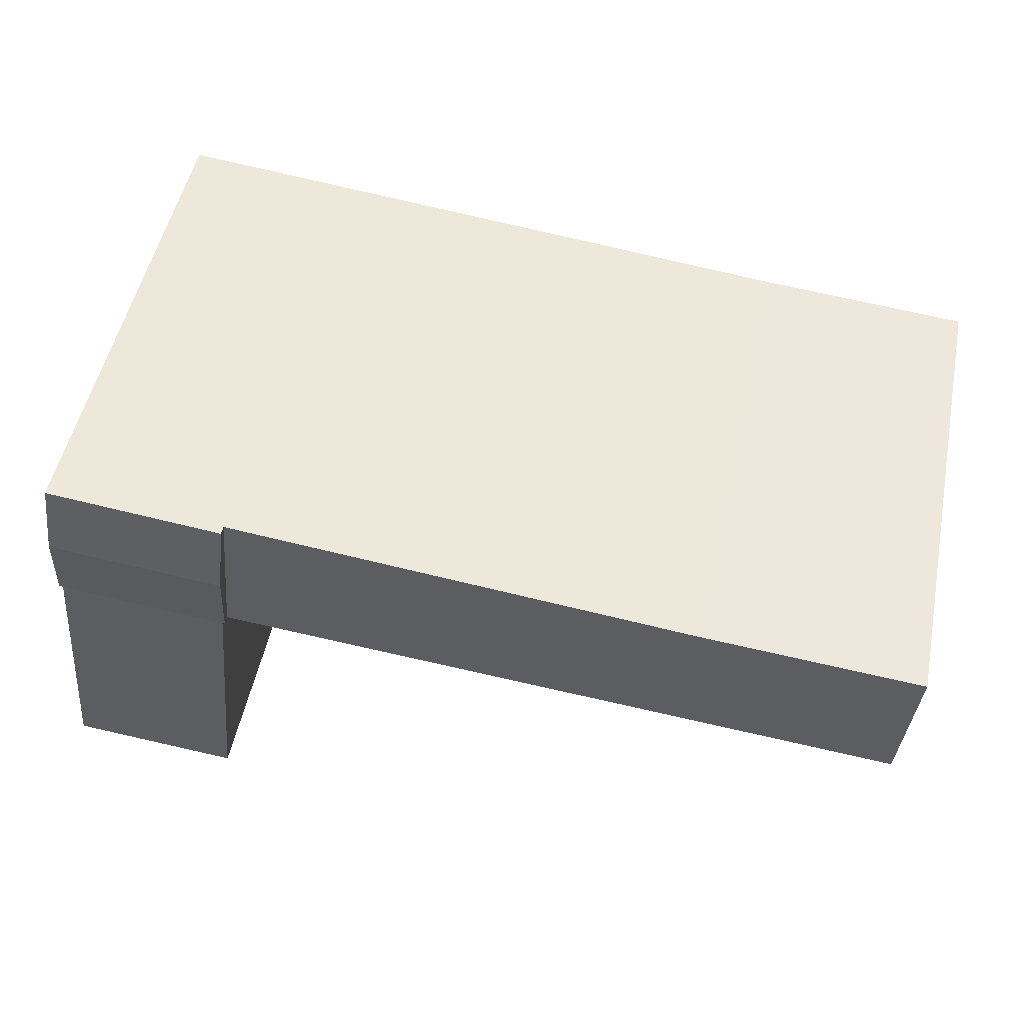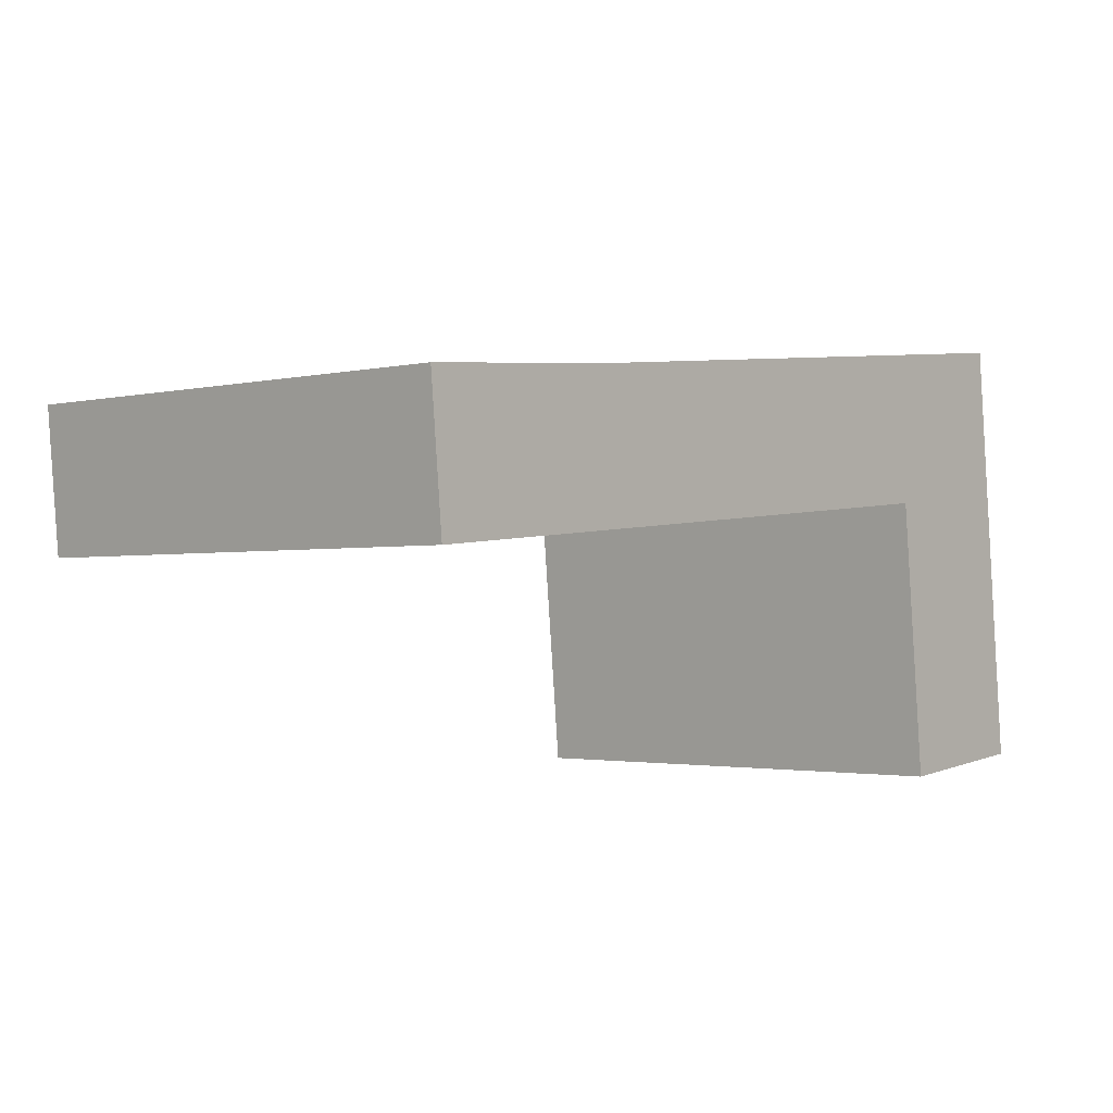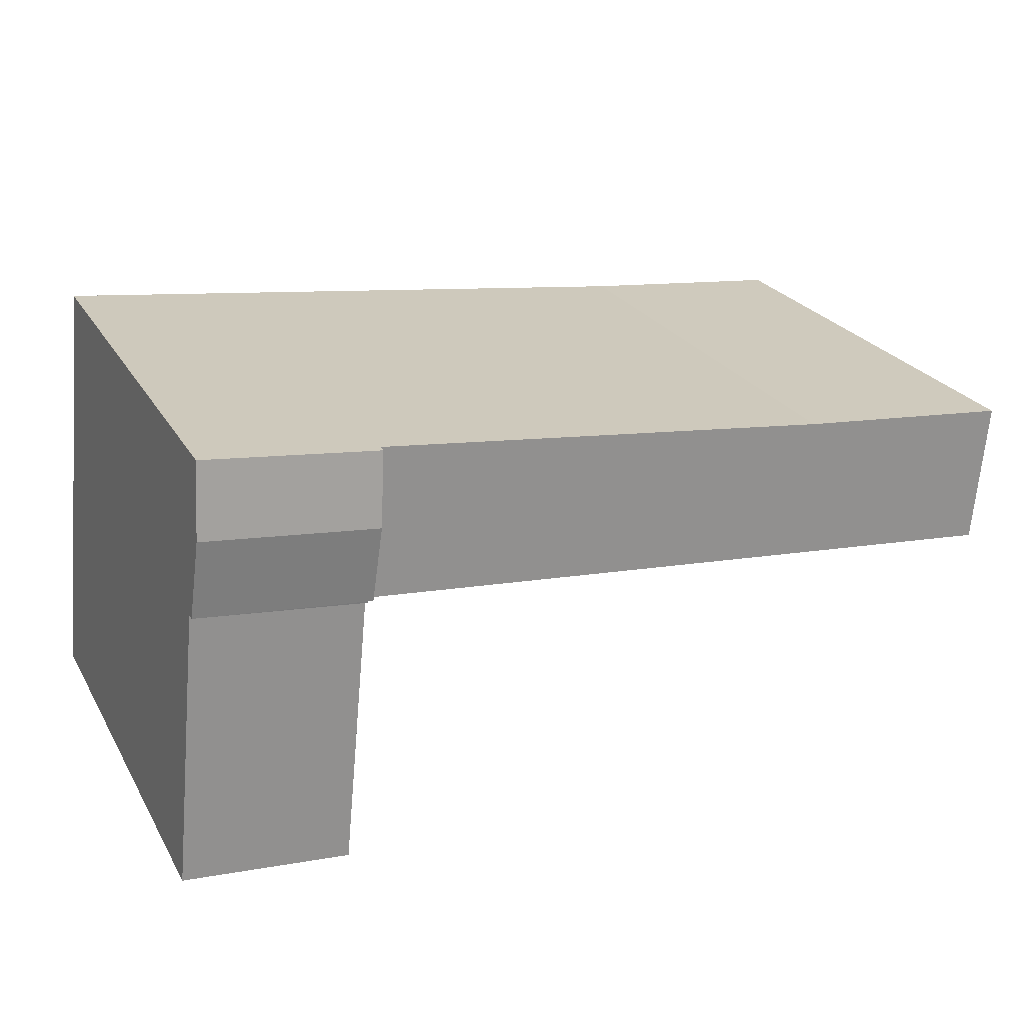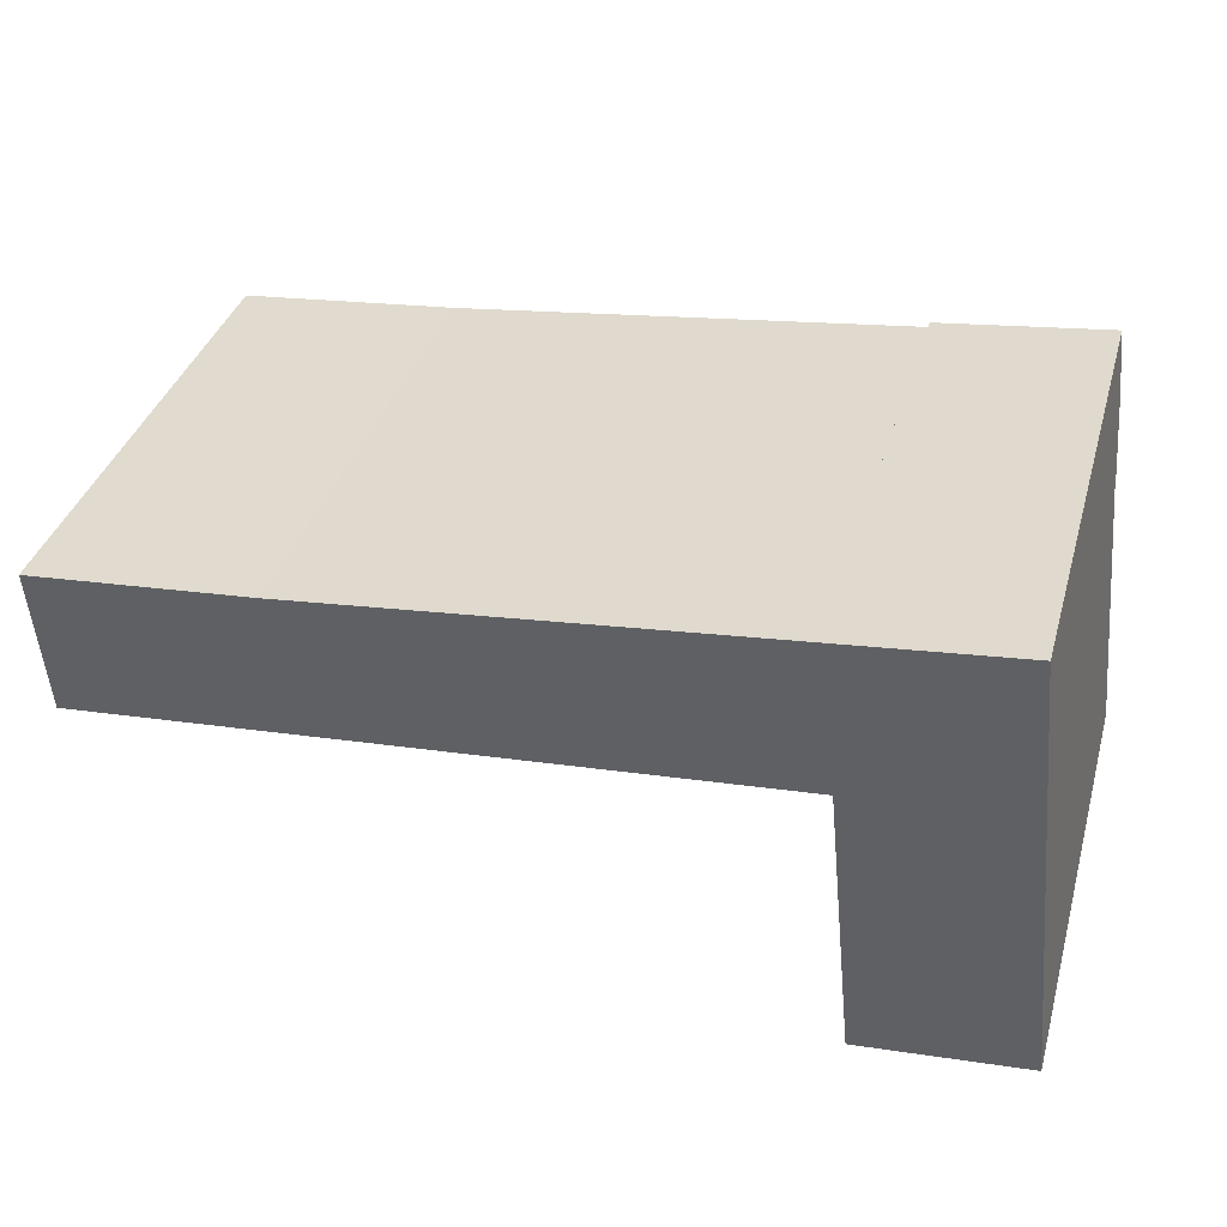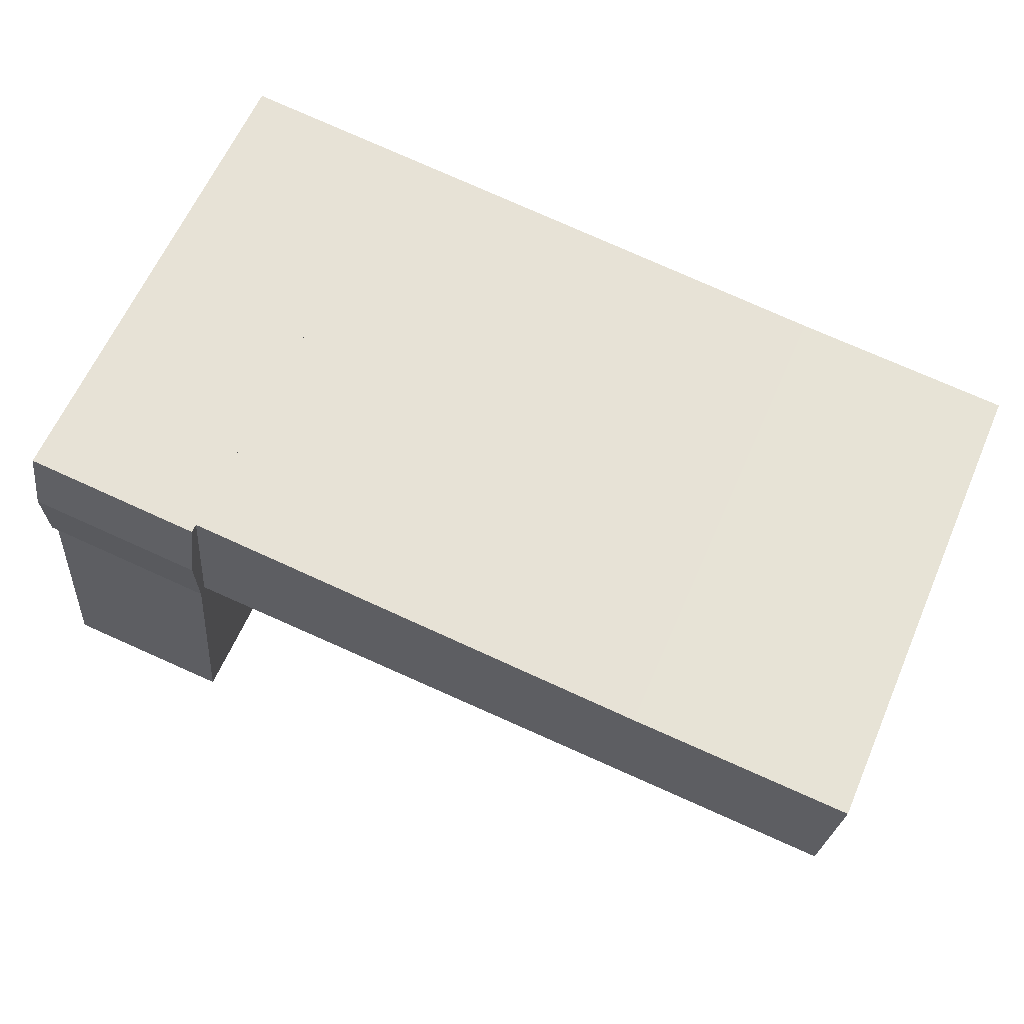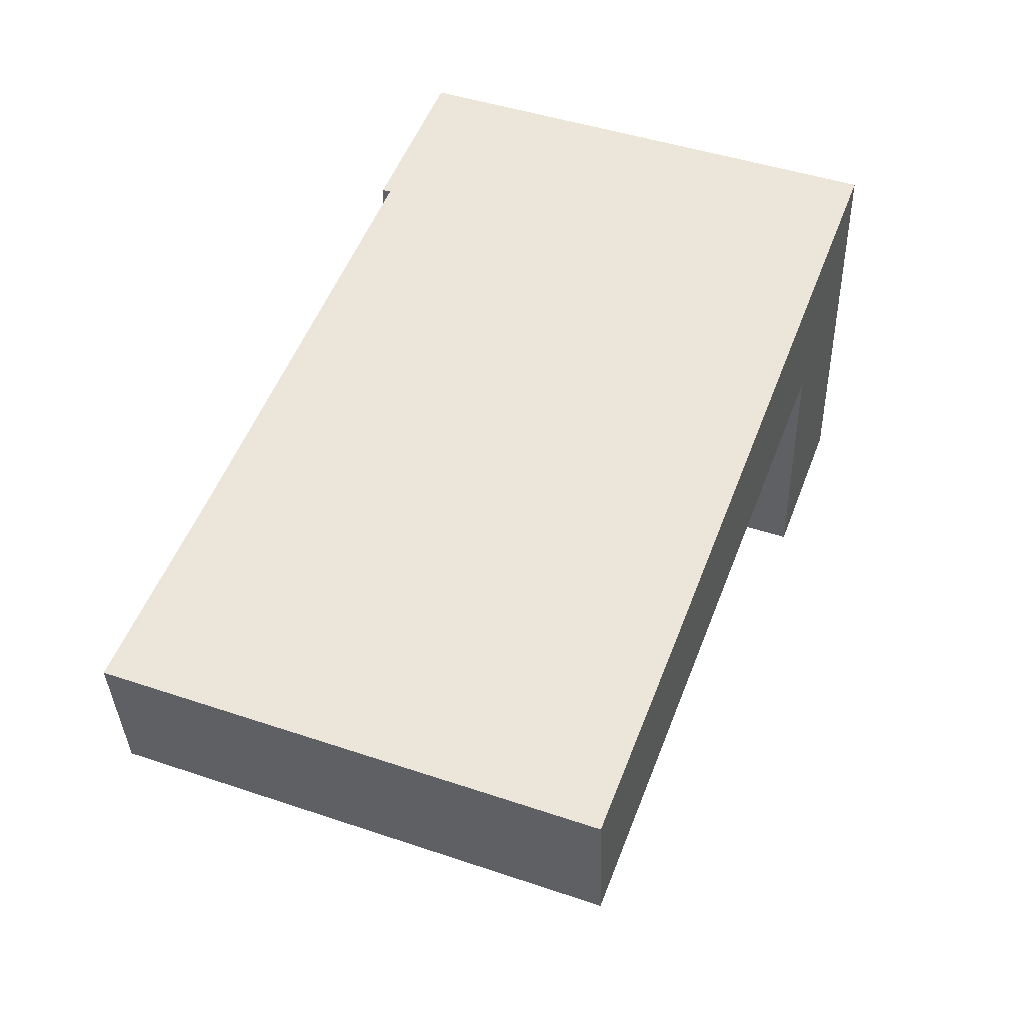
<metadata>
{"format":"obj","ext":"obj","renderer":"f3d","projection":"perspective","resolution":1024,"background":"white","views":[{"elev":51.0,"azim":-168.5,"up":"+Z"},{"elev":-1.9,"azim":-49.5,"up":"+Z"},{"elev":24.4,"azim":156.5,"up":"+Z"},{"elev":37.2,"azim":15.7,"up":"+Z"},{"elev":61.9,"azim":-156.6,"up":"+Z"},{"elev":46.5,"azim":-69.1,"up":"+Z"}]}
</metadata>
<code>
v  13.32 9.484 -0.032
v  4.23 9.484 0.384
v  13.19 9.484 1.382
v  13.46 9.484 -1.533
v  0.252 9.484 -2.74
v  0 9.484 5.807e-16
v  0 0 0
v  4.23 -2.351e-17 0.384
v  13.19 -8.462e-17 1.382
v  13.46 9.387e-17 -1.533
v  13.32 1.959e-18 -0.032
v  0.252 1.678e-16 -2.74
v  16.81 9.635 -1.207
v  13.56 9.635 -1.552
v  13.55 9.639 -1.524
v  13.32 9.822 -0.032
v  13.46 9.639 -1.533
v  16.67 9.822 0.324
v  13.19 9.65 1.382
v  16.54 9.647 1.755
v  16.81 7.391e-17 -1.207
v  16.67 -1.984e-17 0.324
v  16.54 -1.075e-16 1.755
v  13.56 9.503e-17 -1.552
v  13.55 9.332e-17 -1.524
v  13.56 9.485 -1.552
v  17.32 9.488 -6.639
v  14.08 9.486 -6.95
v  16.81 9.486 -1.207
v  17.32 4.065e-16 -6.639
v  14.08 4.256e-16 -6.95
g defaultobject
f 1 2 3
f 2 1 4
f 2 4 5
f 2 5 6
f 7 2 6
f 2 7 8
f 8 3 2
f 3 8 9
f 9 1 3
f 1 9 4
f 4 9 10
f 10 9 11
f 10 5 4
f 5 10 12
f 12 6 5
f 6 12 7
f 8 11 9
f 11 8 10
f 10 8 12
f 12 8 7
f 13 14 15
f 16 15 17
f 15 16 13
f 13 16 18
f 19 18 16
f 18 19 20
f 18 21 13
f 21 18 20
f 21 20 22
f 22 20 23
f 21 14 13
f 14 21 24
f 25 17 15
f 17 25 10
f 14 25 15
f 25 14 24
f 10 16 17
f 16 10 19
f 19 10 9
f 9 10 11
f 9 20 19
f 20 9 23
f 21 25 24
f 25 21 11
f 11 21 9
f 9 21 23
f 23 21 22
f 11 10 25
f 26 27 28
f 27 26 29
f 29 30 27
f 30 29 21
f 30 28 27
f 28 30 31
f 31 26 28
f 26 31 24
f 26 21 29
f 21 26 24
f 24 30 21
f 30 24 31

</code>
